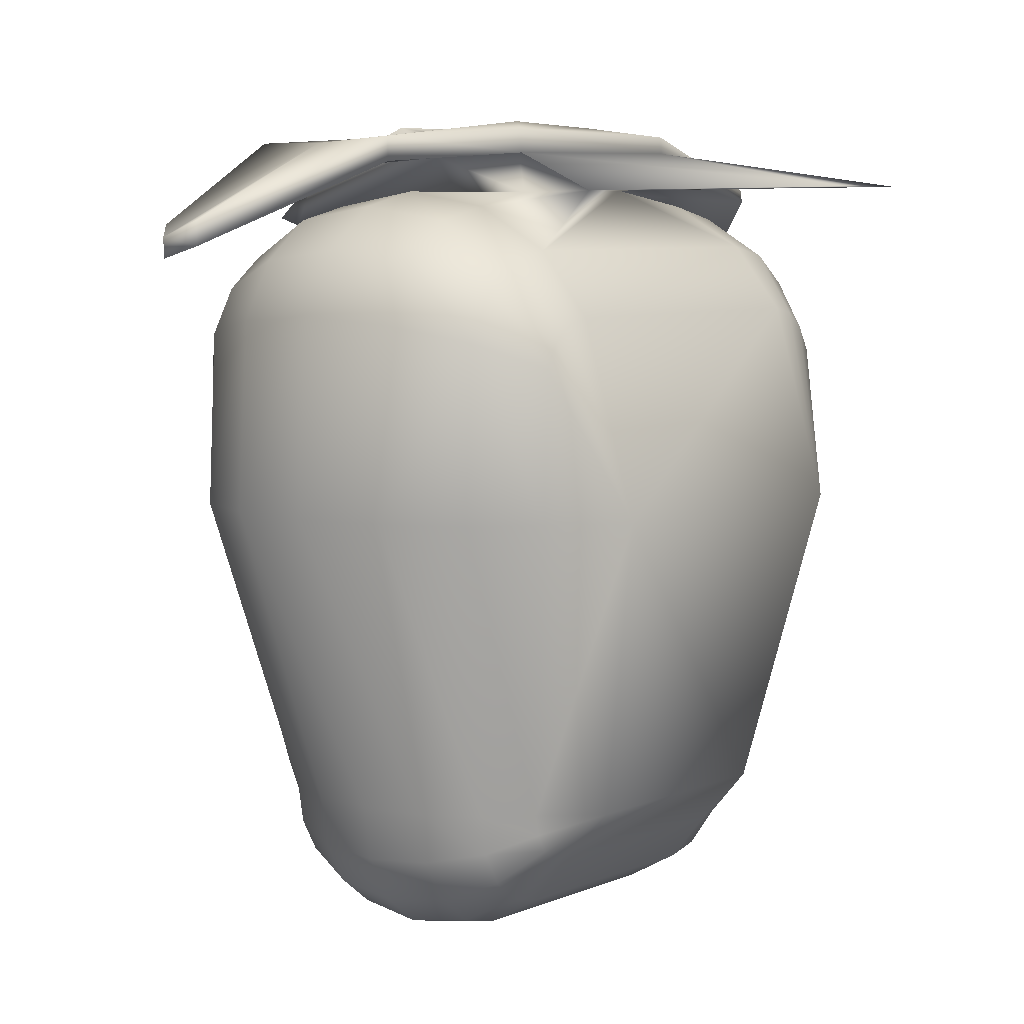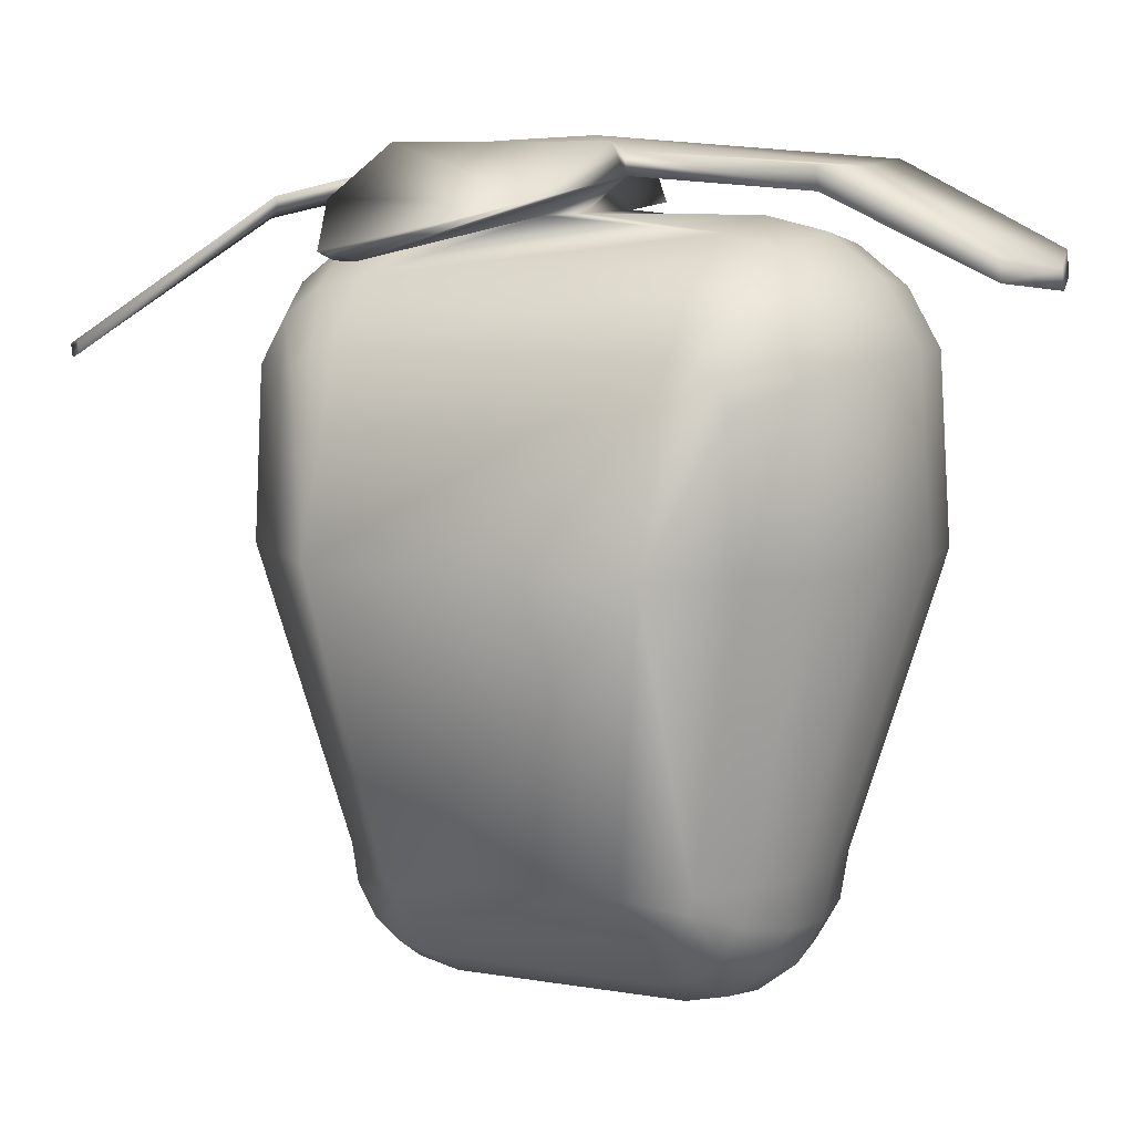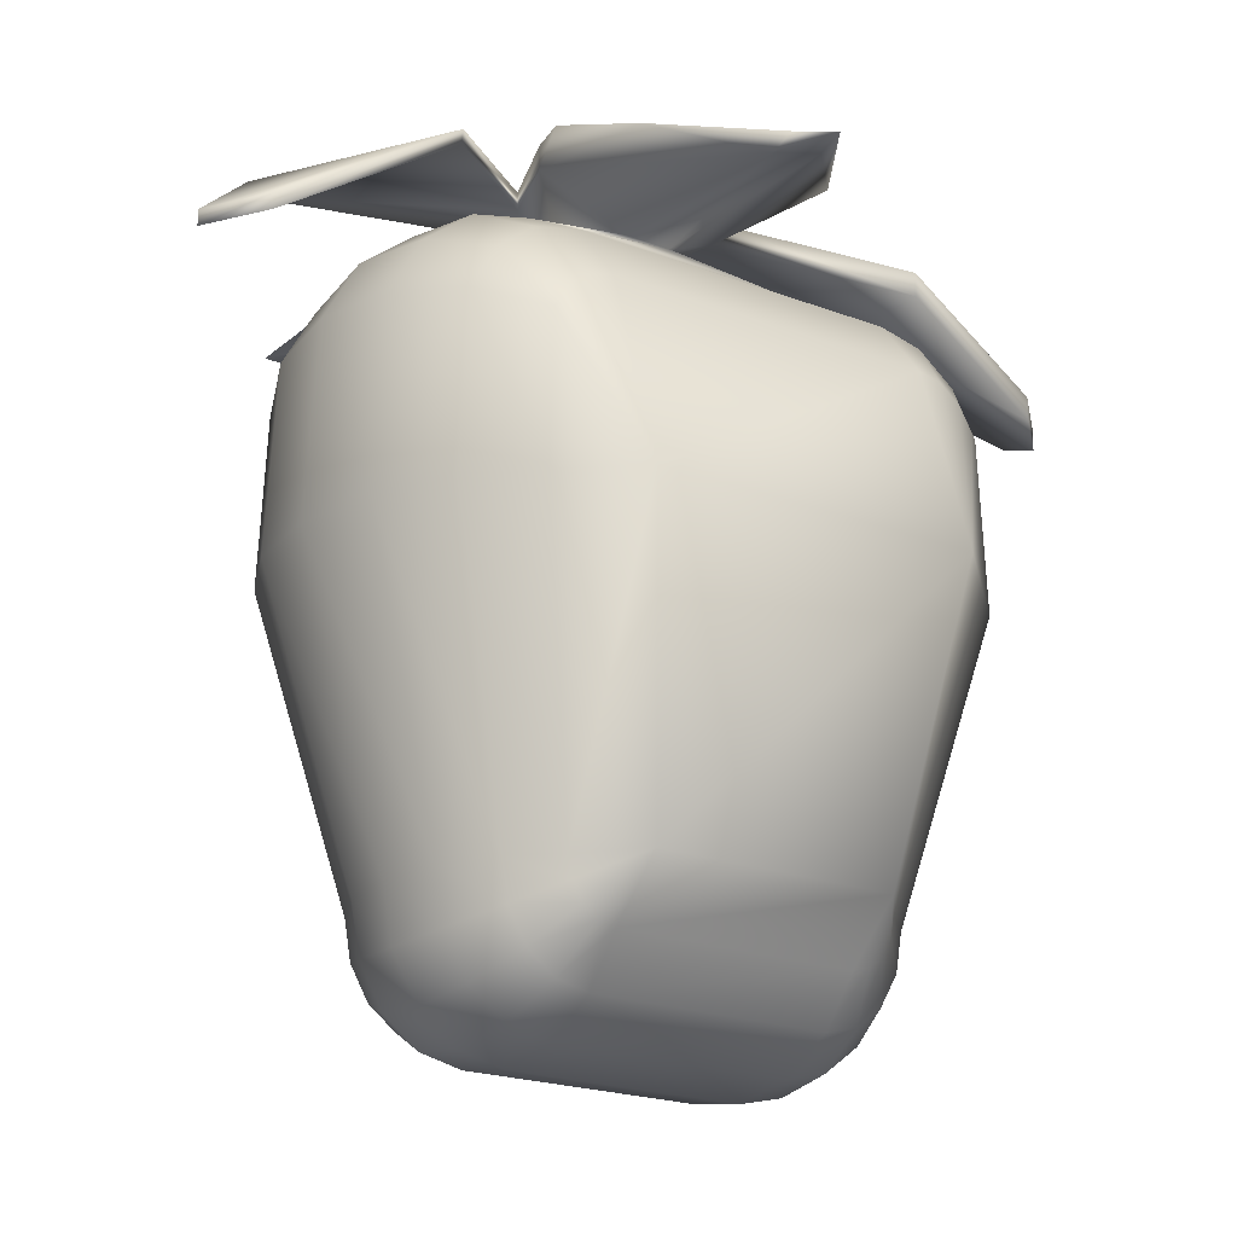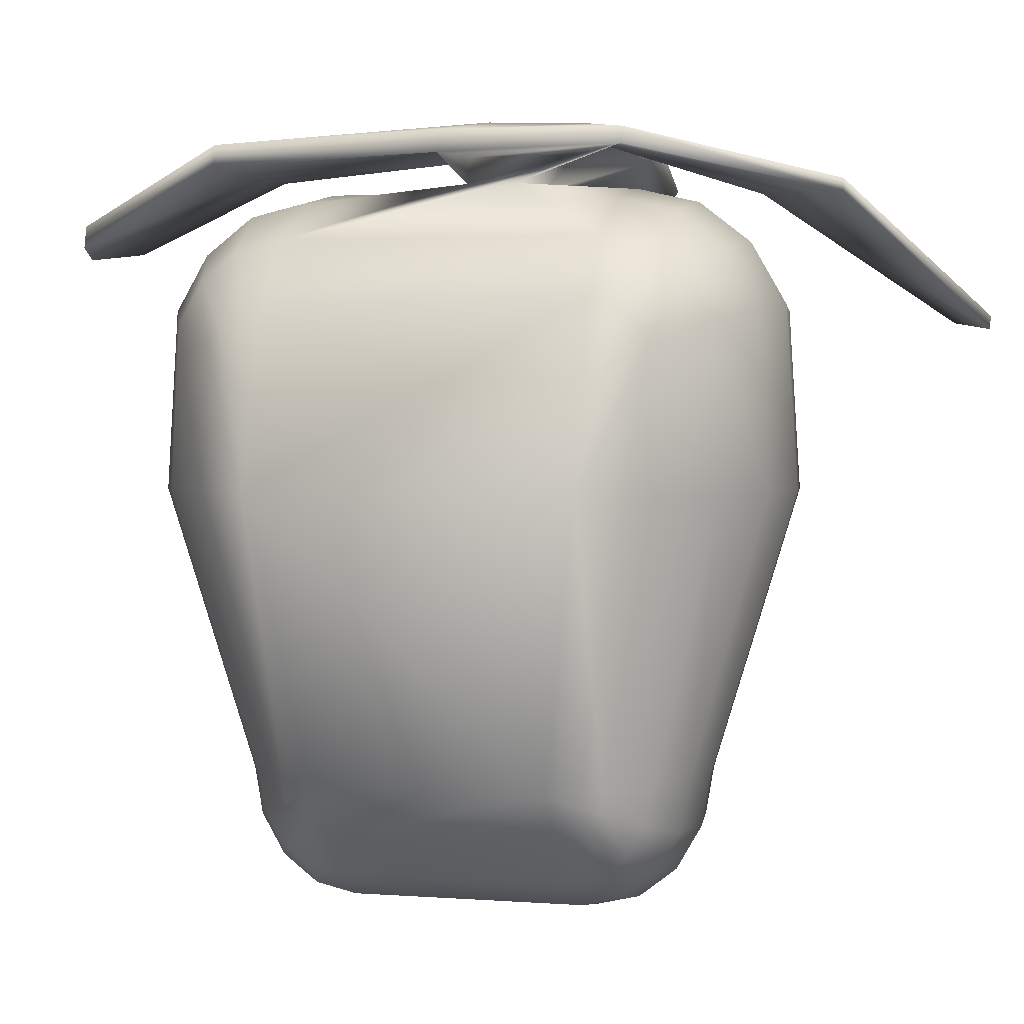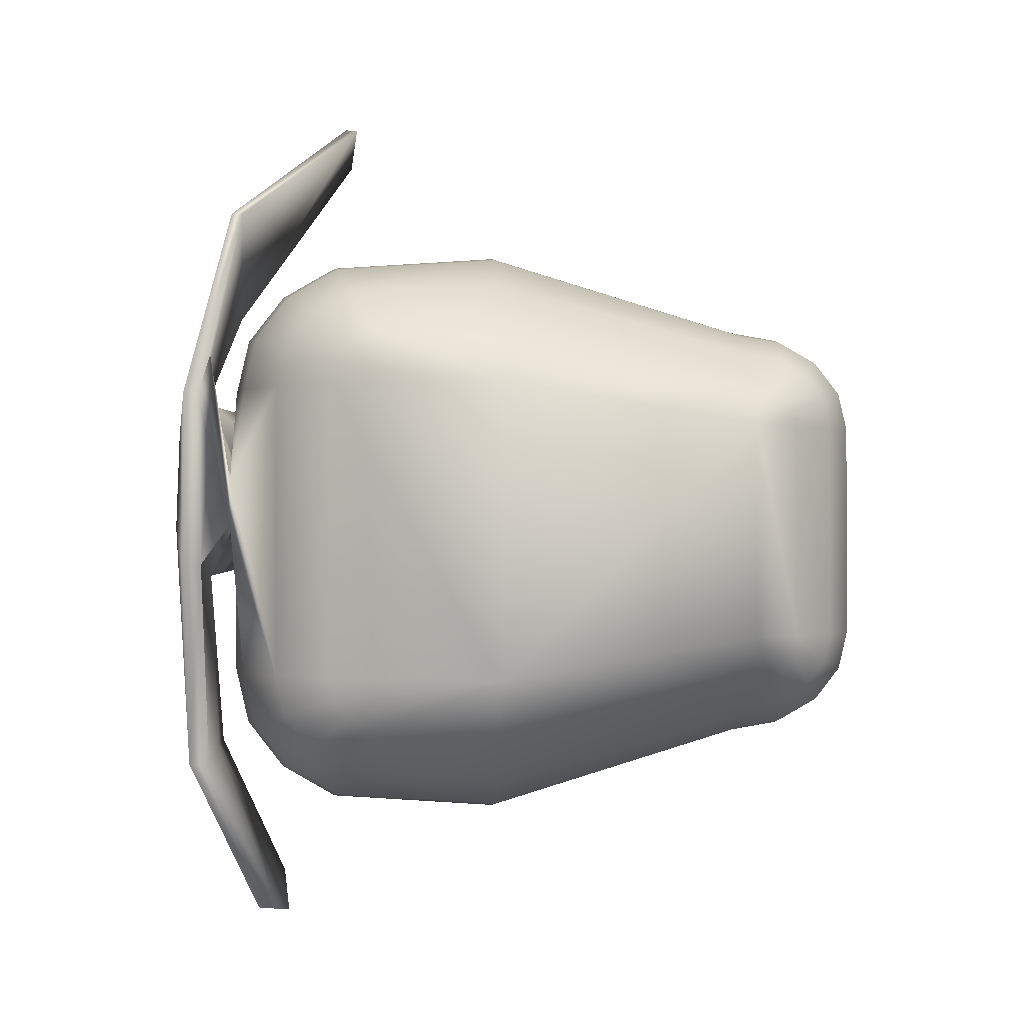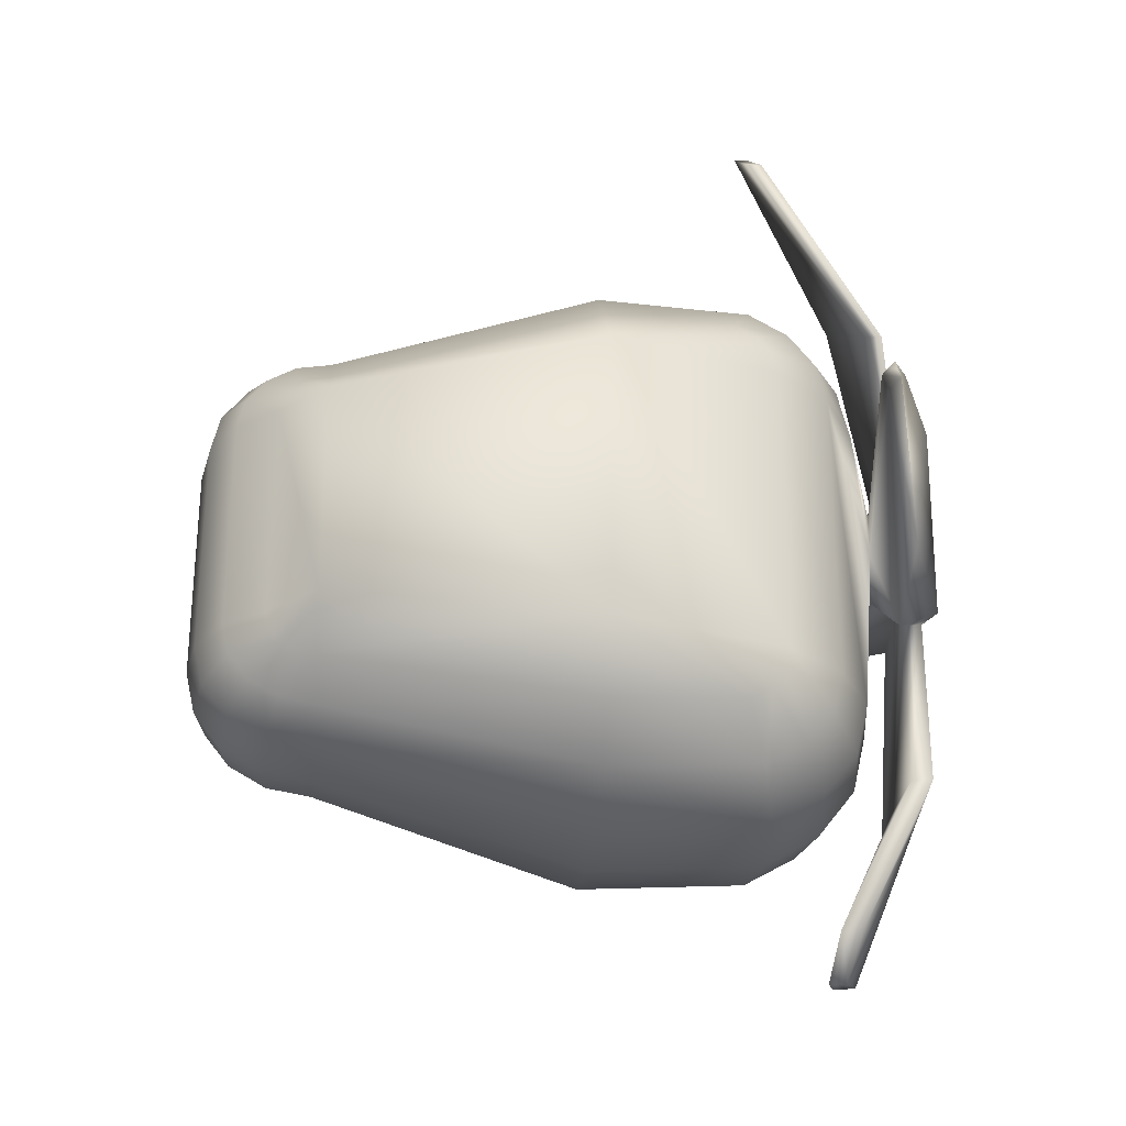
<metadata>
{"format":"obj","ext":"obj","renderer":"f3d","projection":"perspective","resolution":1024,"background":"white","views":[{"elev":6.4,"azim":-141.9,"up":"+Y"},{"elev":7.9,"azim":116.3,"up":"+Y"},{"elev":-20.0,"azim":54.4,"up":"+Y"},{"elev":2.4,"azim":-74.3,"up":"+Y"},{"elev":-0.7,"azim":-92.9,"up":"+Z"},{"elev":-28.3,"azim":84.4,"up":"+Z"}]}
</metadata>
<code>
v -6.417 -0.1399 -6.464
v -4.126 -10.94 -4.787
v -4.126 -10.94 4.135
v -6.417 -0.1399 5.761
v 13.61 -0.1399 -6.464
v 11.28 -10.94 -4.787
v 11.28 -10.94 4.135
v 13.61 -0.1399 5.761
v -4.378 6.865 -6.464
v -4.378 6.659 -7.359
v -4.378 6.073 -8.118
v -4.378 5.194 -8.625
v -4.378 -0.1399 -8.803
v -2.262 -10.94 -6.494
v -2.262 -11.69 -6.364
v -2.262 -12.34 -5.994
v -2.262 -12.76 -5.44
v -2.262 -12.91 -4.787
v -2.262 -12.91 4.135
v -2.262 -12.76 4.788
v -2.262 -12.34 5.342
v -2.262 -11.69 5.711
v -2.262 -10.94 5.841
v -4.378 -0.1399 8.1
v -4.378 5.194 7.922
v -4.378 6.073 7.415
v -4.378 6.659 6.656
v -4.378 6.865 5.761
v -2.526 9.161 -6.464
v -2.526 8.78 -8.118
v -2.526 7.696 -9.52
v -2.526 6.073 -10.46
v -2.526 -0.1399 -10.79
v -0.9108 -10.94 -7.941
v -0.9108 -12.34 -7.701
v -0.9108 -13.52 -7.017
v -0.9108 -14.31 -5.994
v -0.9108 -14.59 -4.787
v -0.9108 -14.59 4.135
v -0.9108 -14.31 5.342
v -0.9108 -13.52 6.365
v -0.9108 -12.34 7.048
v -0.9108 -10.94 7.288
v -2.526 -0.1399 10.08
v -2.526 6.073 9.754
v -2.526 7.696 8.818
v -2.526 8.78 7.415
v -2.526 9.161 5.761
v 0.2459 10.69 -6.464
v 0.2459 10.2 -8.625
v 0.2459 8.78 -10.46
v 0.2459 6.659 -11.68
v 0.2459 -0.1399 -12.11
v 1.112 -10.94 -8.908
v 1.112 -12.76 -8.594
v 1.112 -14.31 -7.701
v 1.112 -15.35 -6.364
v 1.112 -15.71 -4.787
v 1.112 -15.71 4.135
v 1.112 -15.35 5.711
v 1.112 -14.31 7.048
v 1.112 -12.76 7.942
v 1.112 -10.94 8.255
v 0.2459 -0.1399 11.41
v 0.2459 6.659 10.98
v 0.2459 8.78 9.754
v 0.2459 10.2 7.922
v 0.2459 10.69 5.761
v 3.515 11.23 -6.464
v 3.515 10.69 -8.803
v 3.515 9.161 -10.79
v 3.515 6.865 -12.11
v 3.515 -0.1399 -12.58
v 3.497 -10.94 -9.247
v 3.497 -12.91 -8.908
v 3.497 -14.59 -7.941
v 3.497 -15.71 -6.494
v 3.497 -16.1 -4.787
v 3.498 -16.1 4.135
v 3.498 -15.71 5.841
v 3.498 -14.59 7.288
v 3.498 -12.91 8.255
v 3.498 -10.94 8.595
v 3.515 -0.1399 11.87
v 3.515 6.865 11.41
v 3.515 9.161 10.08
v 3.515 10.69 8.1
v 3.515 11.23 5.761
v 6.784 10.69 -6.464
v 6.784 10.2 -8.625
v 6.784 8.78 -10.46
v 6.784 6.659 -11.68
v 6.784 -0.1399 -12.11
v 5.884 -10.94 -8.908
v 5.884 -12.76 -8.594
v 5.884 -14.31 -7.701
v 5.884 -15.35 -6.364
v 5.884 -15.71 -4.787
v 5.884 -15.71 4.135
v 5.884 -15.35 5.711
v 5.884 -14.31 7.048
v 5.884 -12.76 7.942
v 5.884 -10.94 8.255
v 6.784 -0.1399 11.41
v 6.784 6.659 10.98
v 6.784 8.78 9.754
v 6.784 10.2 7.922
v 6.784 10.69 5.761
v 9.556 9.161 -6.464
v 9.556 8.78 -8.118
v 9.556 7.696 -9.52
v 9.556 6.073 -10.46
v 9.556 -0.1399 -10.79
v 7.906 -10.94 -7.941
v 7.906 -12.34 -7.701
v 7.906 -13.52 -7.017
v 7.906 -14.31 -5.994
v 7.906 -14.59 -4.787
v 7.906 -14.59 4.135
v 7.906 -14.31 5.342
v 7.906 -13.52 6.365
v 7.906 -12.34 7.048
v 7.906 -10.94 7.288
v 9.556 -0.1399 10.08
v 9.556 6.073 9.754
v 9.556 7.696 8.818
v 9.556 8.78 7.415
v 9.556 9.161 5.761
v 11.41 6.865 -6.464
v 11.41 6.659 -7.359
v 11.41 6.073 -8.118
v 11.41 5.194 -8.625
v 11.41 -0.1399 -8.803
v 9.257 -10.94 -6.494
v 9.257 -11.69 -6.364
v 9.257 -12.34 -5.994
v 9.257 -12.76 -5.44
v 9.257 -12.91 -4.787
v 9.257 -12.91 4.135
v 9.257 -12.76 4.788
v 9.257 -12.34 5.342
v 9.257 -11.69 5.711
v 9.257 -10.94 5.841
v 11.41 -0.1399 8.1
v 11.41 5.194 7.922
v 11.41 6.073 7.415
v 11.41 6.659 6.656
v 11.41 6.865 5.761
v -8.929 11.42 6.536
v 10.25 6.77 16.97
v 16.83 10.24 3.075
v -8.929 11.42 2.784
v 5.101 9.661 -17.36
v 17.63 10.24 1.858
v 3.515 11.23 0.2536
v 0.2459 11.3 -0.04668
v 0.2459 11.3 1.834
v 3.515 11.23 2.091
v 6.784 11.2 1.948
v 6.784 11.2 0.2289
v 3.789 10.23 -17.12
v 8.507 6.484 18.49
v 6.588 10.07 -15.75
v 7.811 13.67 5.493
v 6.513 9.209 -15.81
v 5.026 8.942 -17.41
v 3.715 9.37 -17.17
v 8.463 5.973 18.46
v 10.2 6.26 16.93
v 12.29 11.79 5.4
v 3.489 13.05 -0.2154
v 2.063 12.69 -1.804
v 2.138 13.55 -1.749
v 3.564 13.91 -0.1612
v 7.267 13.69 -2.532
v 12.17 11.81 -2.133
v 4.258 12.04 -9.928
v 1.077 12.24 -10.52
v 1.152 13.1 -10.47
v 4.333 12.9 -10.48
v 7.498 12.93 -9.872
v 7.423 12.08 -9.927
v 15.87 9.936 3.049
v 16.67 9.936 1.832
v 5.659 12.53 -2.345
v 5.734 13.39 -2.29
v 6.852 13.37 5.466
v 6.777 12.51 5.411
v 3.102 13.1 3.807
v 3.156 13.73 3.847
v 1.032 13.38 5.713
v 0.9774 12.75 5.673
v 8.654 11.34 9.588
v 8.729 11.83 9.59
v 2.529 11.4 13.69
v 2.454 10.91 13.69
g
f 1 2 3
f 1 3 4
f 6 5 7
f 7 5 8
f 9 10 1
f 10 11 1
f 11 12 1
f 12 13 1
f 13 14 1
f 1 14 2
f 14 15 2
f 15 16 2
f 16 17 2
f 17 18 2
f 18 3 2
f 18 19 3
f 19 20 3
f 20 21 3
f 21 22 3
f 22 23 3
f 4 3 23
f 4 23 24
f 24 25 4
f 25 26 4
f 26 27 4
f 27 28 4
f 28 1 4
f 28 9 1
f 29 10 9
f 29 30 10
f 30 11 10
f 30 31 11
f 31 12 11
f 31 32 12
f 32 33 13
f 32 13 12
f 33 14 13
f 33 34 14
f 34 15 14
f 34 35 15
f 35 16 15
f 35 36 16
f 36 17 16
f 36 37 17
f 37 18 17
f 37 38 18
f 38 19 18
f 38 39 19
f 39 20 19
f 39 40 20
f 40 21 20
f 40 41 21
f 41 22 21
f 41 42 22
f 42 23 22
f 42 43 23
f 43 24 23
f 43 44 24
f 25 24 45
f 45 24 44
f 45 26 25
f 45 46 26
f 46 27 26
f 46 47 27
f 47 28 27
f 47 48 28
f 48 9 28
f 48 29 9
f 49 30 29
f 49 50 30
f 50 31 30
f 50 51 31
f 51 32 31
f 51 52 32
f 32 52 53
f 32 53 33
f 53 34 33
f 53 54 34
f 54 35 34
f 54 55 35
f 55 36 35
f 55 56 36
f 56 37 36
f 56 57 37
f 57 38 37
f 57 58 38
f 58 39 38
f 58 59 39
f 59 40 39
f 59 60 40
f 60 41 40
f 60 61 41
f 61 42 41
f 61 62 42
f 62 43 42
f 62 63 43
f 63 44 43
f 63 64 44
f 65 45 64
f 64 45 44
f 65 46 45
f 65 66 46
f 66 47 46
f 66 67 47
f 67 48 47
f 67 68 48
f 149 156 157
f 149 152 156
f 69 50 49
f 69 70 50
f 70 51 50
f 70 71 51
f 71 52 51
f 71 72 52
f 52 72 73
f 52 73 53
f 73 54 53
f 73 74 54
f 74 55 54
f 74 75 55
f 75 56 55
f 75 76 56
f 76 57 56
f 76 77 57
f 77 58 57
f 77 78 58
f 78 59 58
f 78 79 59
f 79 60 59
f 79 80 60
f 80 61 60
f 80 81 61
f 81 62 61
f 81 82 62
f 82 63 62
f 82 83 63
f 83 64 63
f 83 84 64
f 85 65 84
f 84 65 64
f 85 66 65
f 85 86 66
f 86 67 66
f 86 87 67
f 87 68 67
f 87 88 68
f 161 153 167
f 167 153 166
f 89 70 69
f 89 90 70
f 90 71 70
f 90 91 71
f 91 72 71
f 91 92 72
f 72 92 93
f 72 93 73
f 93 74 73
f 93 94 74
f 94 75 74
f 94 95 75
f 95 76 75
f 95 96 76
f 96 77 76
f 96 97 77
f 97 78 77
f 97 98 78
f 98 79 78
f 98 99 79
f 99 80 79
f 99 100 80
f 100 81 80
f 100 101 81
f 101 82 81
f 101 102 82
f 102 83 82
f 102 103 83
f 103 84 83
f 103 104 84
f 105 85 104
f 104 85 84
f 105 86 85
f 105 106 86
f 106 87 86
f 106 107 87
f 107 88 87
f 107 108 88
f 166 153 165
f 165 153 163
f 109 90 89
f 109 110 90
f 110 91 90
f 110 111 91
f 111 92 91
f 111 112 92
f 92 112 113
f 92 113 93
f 113 94 93
f 113 114 94
f 114 95 94
f 114 115 95
f 115 96 95
f 115 116 96
f 116 97 96
f 116 117 97
f 117 98 97
f 117 118 98
f 118 99 98
f 118 119 99
f 119 100 99
f 119 120 100
f 120 101 100
f 120 121 101
f 121 102 101
f 121 122 102
f 122 103 102
f 122 123 103
f 123 104 103
f 123 124 104
f 125 105 124
f 124 105 104
f 125 106 105
f 125 126 106
f 126 107 106
f 126 127 107
f 127 108 107
f 127 128 108
f 154 183 184
f 154 151 183
f 129 110 109
f 129 130 110
f 130 111 110
f 130 131 111
f 131 112 111
f 131 132 112
f 113 112 133
f 133 112 132
f 133 114 113
f 133 134 114
f 134 115 114
f 134 135 115
f 135 116 115
f 135 136 116
f 136 117 116
f 136 137 117
f 137 118 117
f 137 138 118
f 138 119 118
f 138 139 119
f 139 120 119
f 139 140 120
f 140 121 120
f 140 141 121
f 141 122 121
f 141 142 122
f 142 123 122
f 142 143 123
f 143 124 123
f 143 144 124
f 144 145 125
f 144 125 124
f 145 126 125
f 145 146 126
f 146 127 126
f 146 147 127
f 147 128 127
f 147 148 128
f 148 109 128
f 148 129 109
f 5 130 129
f 5 131 130
f 5 132 131
f 5 133 132
f 134 133 5
f 134 5 6
f 6 135 134
f 6 136 135
f 6 137 136
f 6 138 137
f 6 139 138
f 6 7 139
f 7 140 139
f 7 141 140
f 7 142 141
f 7 143 142
f 7 8 143
f 143 8 144
f 8 145 144
f 8 146 145
f 8 147 146
f 8 148 147
f 5 129 8
f 8 129 148
f 150 168 169
f 150 162 168
f 164 187 188
f 164 188 170
f 161 179 180
f 161 180 153
f 165 181 182
f 165 163 181
f 49 156 155
f 49 155 69
f 49 29 156
f 156 29 157
f 157 29 48
f 157 48 68
f 157 68 88
f 157 88 158
f 158 88 108
f 158 108 159
f 159 108 160
f 160 108 128
f 89 160 128
f 89 128 109
f 69 155 89
f 89 155 160
f 161 178 179
f 161 167 178
f 153 180 163
f 163 180 181
f 177 166 165
f 177 165 182
f 178 167 177
f 177 167 166
f 152 149 192
f 152 192 172
f 168 196 193
f 168 193 169
f 170 188 183
f 170 183 151
f 176 170 151
f 176 151 154
f 156 152 172
f 156 172 171
f 156 171 155
f 195 196 168
f 195 168 162
f 195 162 194
f 194 162 150
f 186 187 175
f 175 187 164
f 175 164 176
f 176 164 170
f 185 176 184
f 184 176 154
f 172 178 171
f 171 178 177
f 172 179 178
f 172 173 179
f 179 173 174
f 179 174 180
f 180 174 186
f 180 186 181
f 186 175 185
f 185 175 176
f 171 177 185
f 185 177 182
f 159 160 183
f 183 160 184
f 155 171 185
f 155 185 160
f 160 185 184
f 182 186 185
f 182 181 186
f 174 190 186
f 186 190 187
f 193 194 169
f 169 194 150
f 189 158 188
f 188 158 159
f 188 159 183
f 188 190 189
f 188 187 190
f 173 191 190
f 173 190 174
f 173 192 191
f 173 172 192
f 149 157 192
f 192 157 189
f 189 157 158
f 189 190 193
f 193 190 194
f 191 195 190
f 190 195 194
f 191 192 196
f 191 196 195
f 196 192 189
f 196 189 193

</code>
